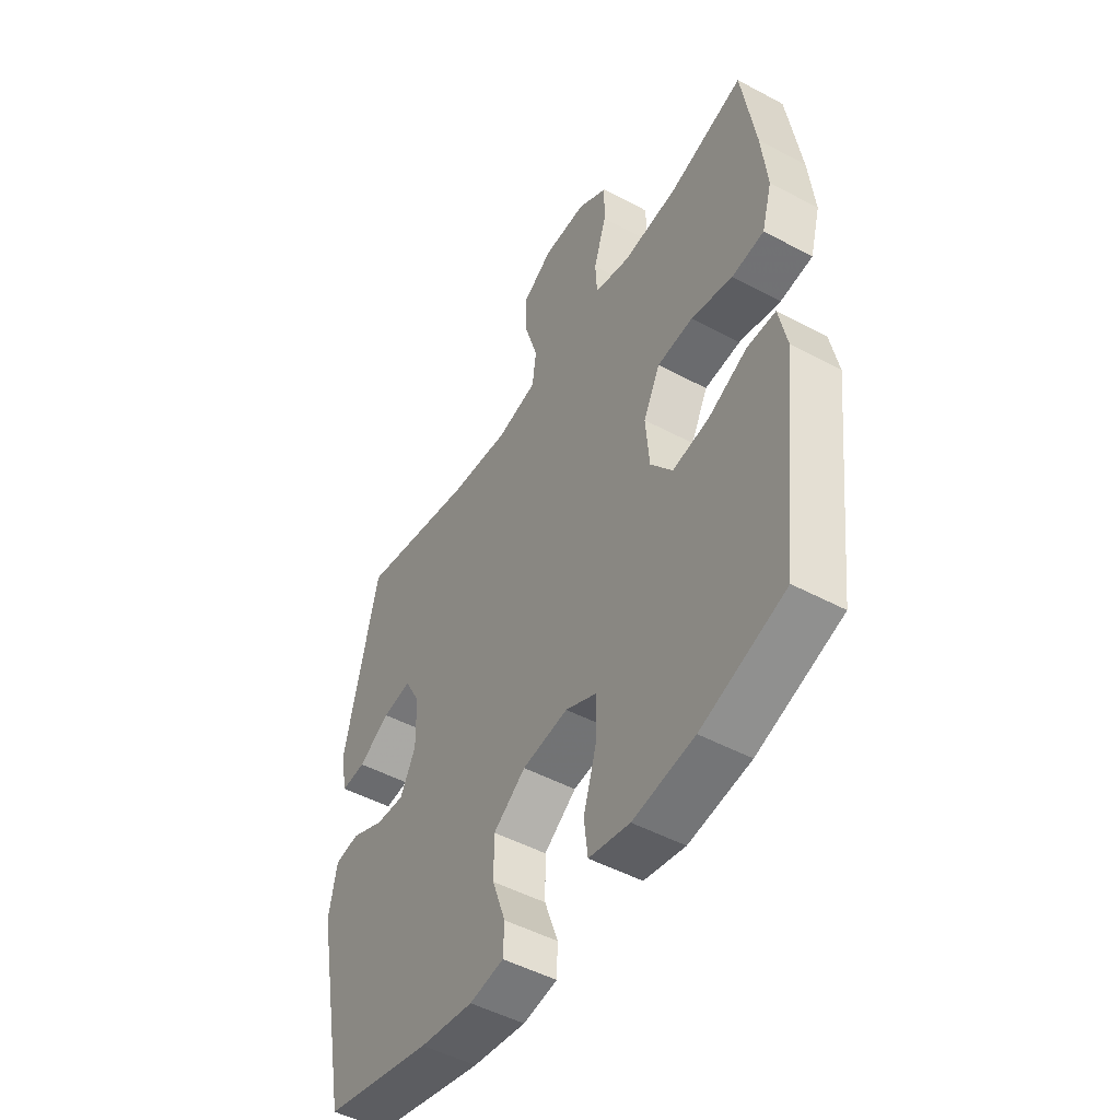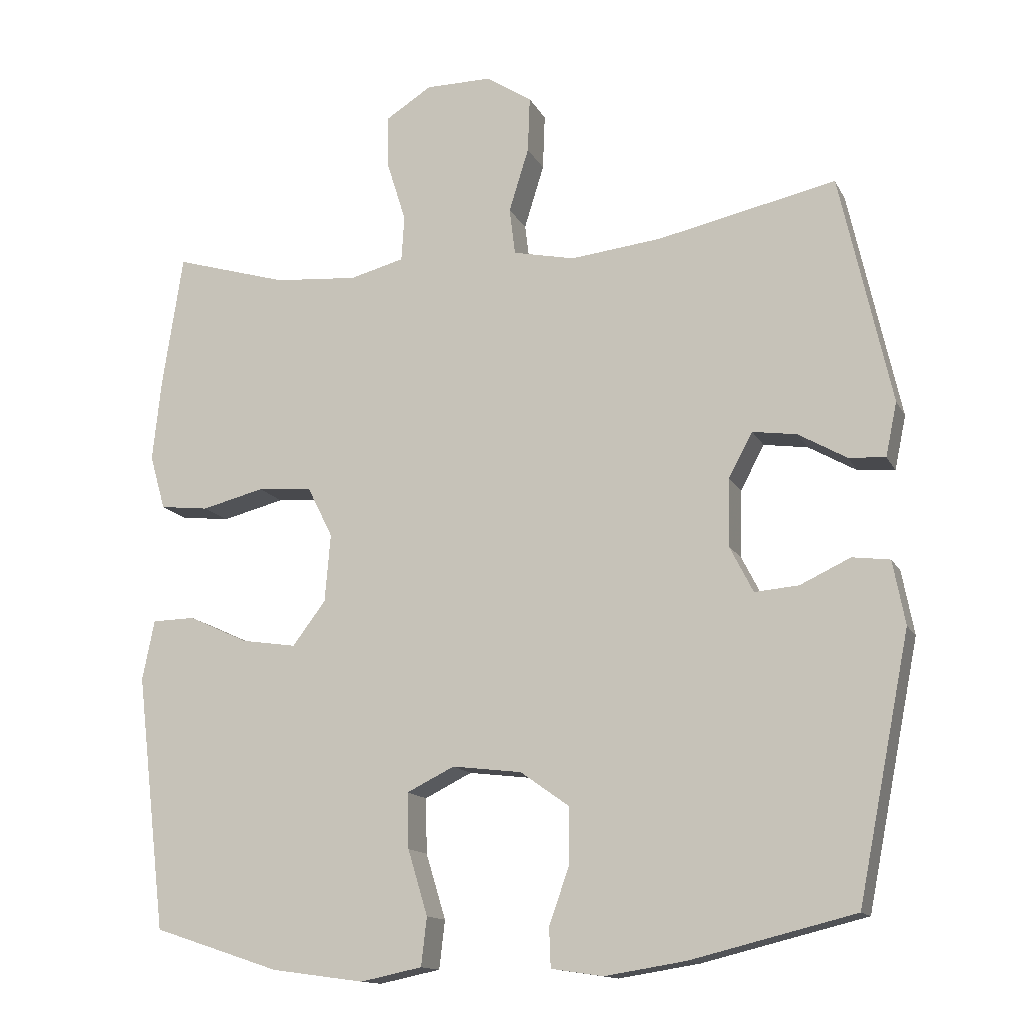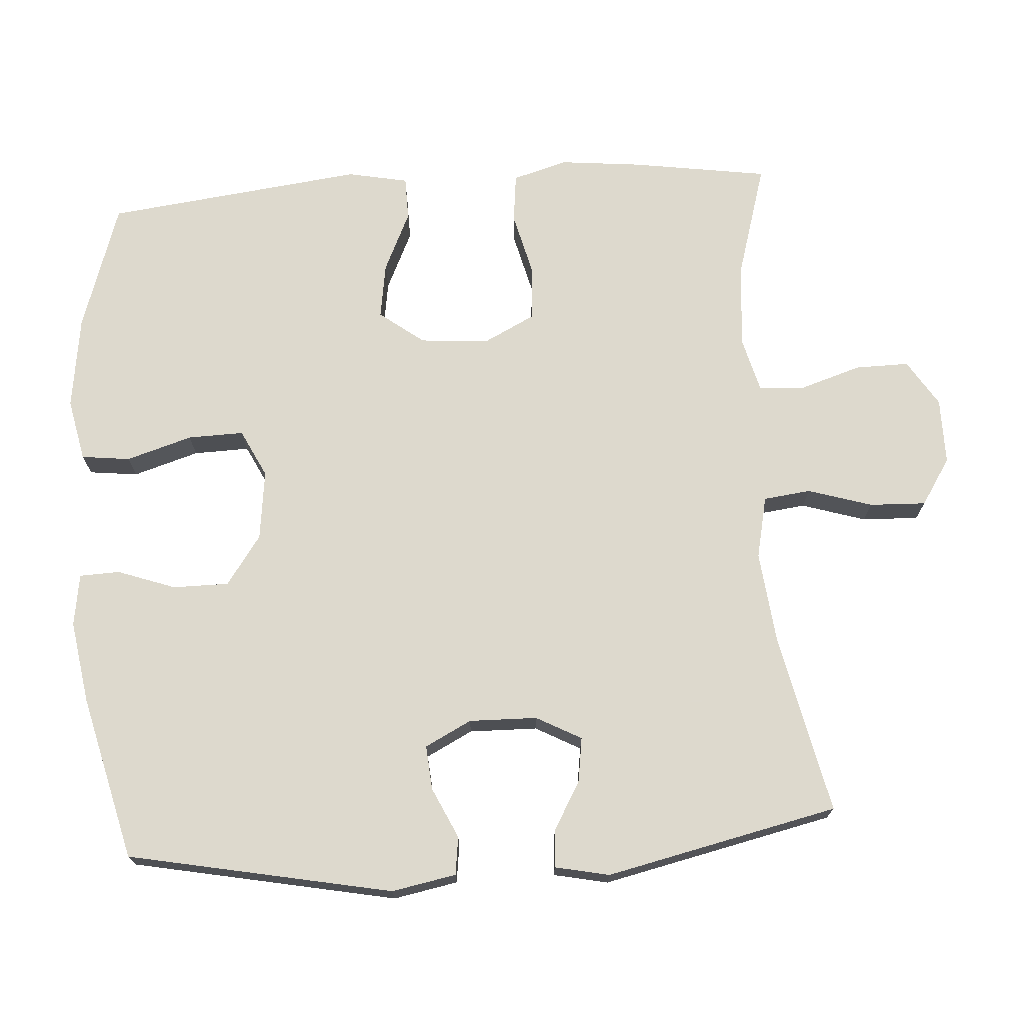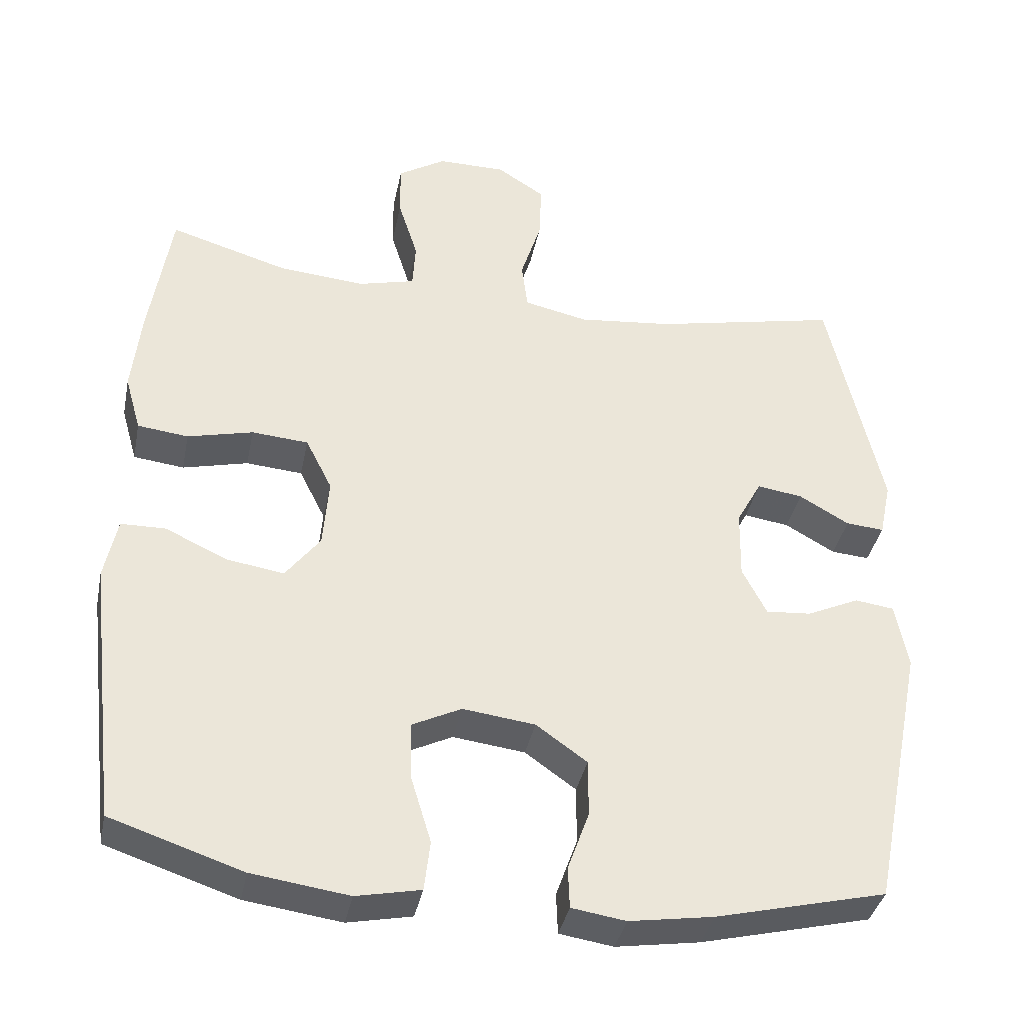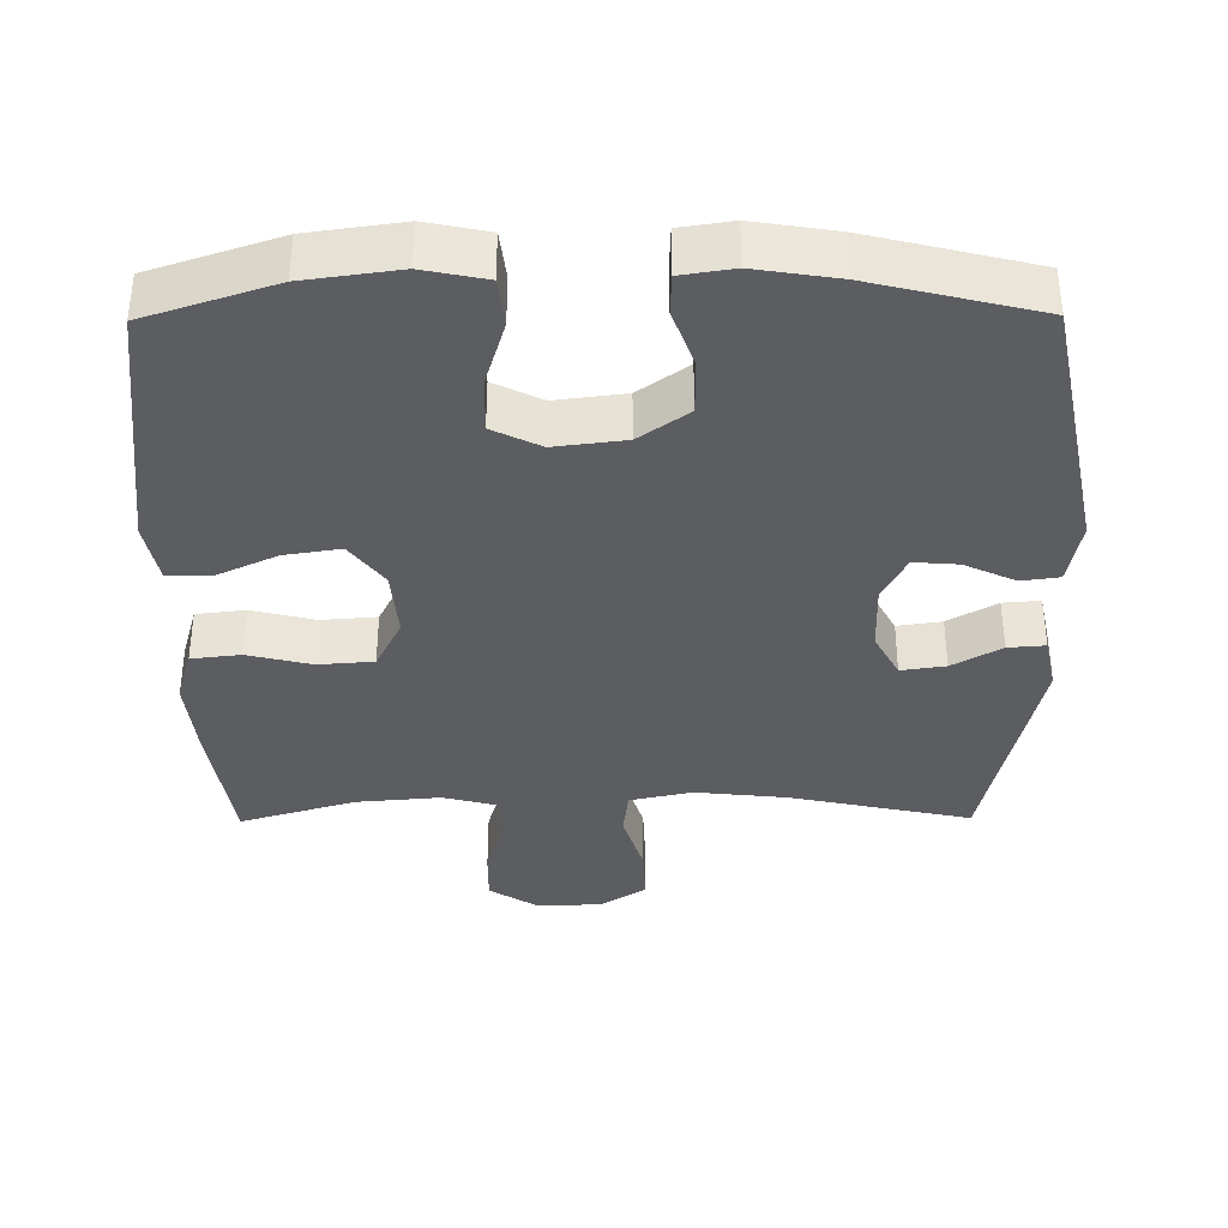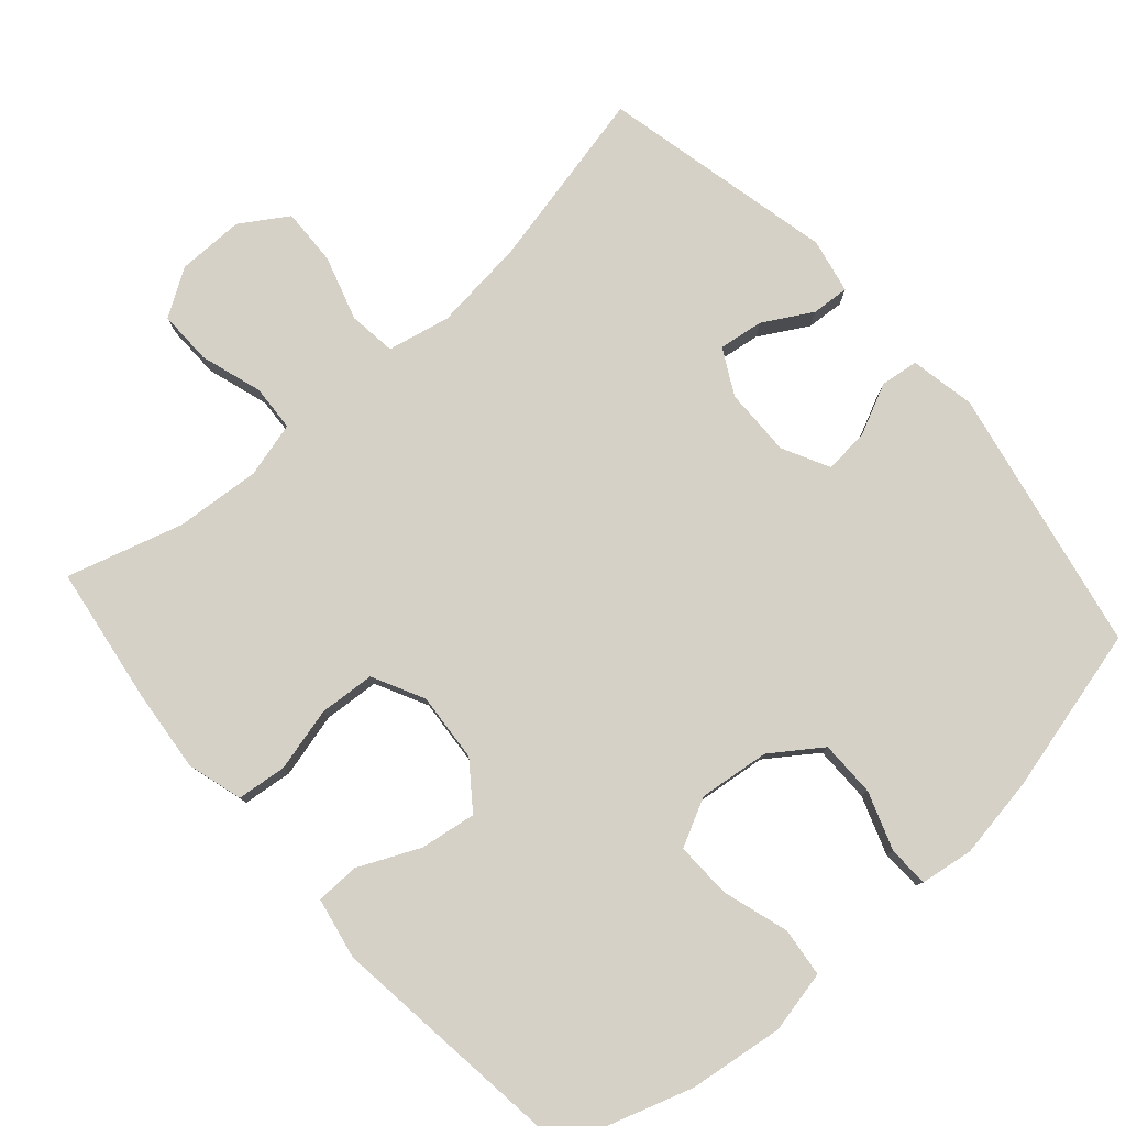
<metadata>
{"format":"obj","ext":"obj","renderer":"f3d","projection":"perspective","resolution":1024,"background":"white","views":[{"elev":-49.4,"azim":59.4,"up":"+Z"},{"elev":-13.9,"azim":-161.0,"up":"+Z"},{"elev":71.9,"azim":-93.9,"up":"+Y"},{"elev":-37.8,"azim":168.6,"up":"+Z"},{"elev":-36.7,"azim":-179.5,"up":"+Y"},{"elev":79.3,"azim":138.4,"up":"+Y"}]}
</metadata>
<code>
v -0.5 0.07 -0.5
v -0.574 0.07 -0.131
v -0.557 0.07 -0.041
v -0.504 0.07 -0.034
v -0.433 0.07 -0.067
v -0.371 0.07 -0.072
v -0.338 0.07 -0.007
v -0.34 0.07 0.088
v -0.374 0.07 0.151
v -0.436 0.07 0.142
v -0.504 0.07 0.103
v -0.556 0.07 0.099
v -0.572 0.07 0.175
v -0.5 0.07 0.5
v -0.248 0.07 0.446
v -0.119 0.07 0.432
v -0.032 0.07 0.451
v -0.024 0.07 0.517
v -0.052 0.07 0.607
v -0.055 0.07 0.686
v 0.01 0.07 0.728
v 0.103 0.07 0.728
v 0.168 0.07 0.687
v 0.167 0.07 0.612
v 0.14 0.07 0.526
v 0.144 0.07 0.462
v 0.221 0.07 0.442
v 0.339 0.07 0.452
v 0.5 0.07 0.5
v 0.529 0.07 0.31
v 0.541 0.07 0.195
v 0.519 0.07 0.118
v 0.45 0.07 0.11
v 0.361 0.07 0.132
v 0.284 0.07 0.126
v 0.248 0.07 0.054
v 0.256 0.07 -0.042
v 0.303 0.07 -0.104
v 0.381 0.07 -0.092
v 0.465 0.07 -0.053
v 0.526 0.07 -0.054
v 0.543 0.07 -0.139
v 0.5 0.07 -0.5
v 0.321 0.07 -0.559
v 0.19 0.07 -0.577
v 0.103 0.07 -0.559
v 0.095 0.07 -0.491
v 0.123 0.07 -0.399
v 0.125 0.07 -0.321
v 0.058 0.07 -0.288
v -0.04 0.07 -0.3
v -0.109 0.07 -0.349
v -0.109 0.07 -0.427
v -0.08 0.07 -0.508
v -0.082 0.07 -0.564
v -0.155 0.07 -0.575
v -0.269 0.07 -0.557
v -0.5 0 -0.5
v -0.574 0 -0.131
v -0.557 0 -0.041
v -0.504 0 -0.034
v -0.433 0 -0.067
v -0.371 0 -0.072
v -0.338 0 -0.007
v -0.34 0 0.088
v -0.374 0 0.151
v -0.436 0 0.142
v -0.504 0 0.103
v -0.556 0 0.099
v -0.572 0 0.175
v -0.5 0 0.5
v -0.248 0 0.446
v -0.119 0 0.432
v -0.032 0 0.451
v -0.024 0 0.517
v -0.052 0 0.607
v -0.055 0 0.686
v 0.01 0 0.728
v 0.103 0 0.728
v 0.168 0 0.687
v 0.167 0 0.612
v 0.14 0 0.526
v 0.144 0 0.462
v 0.221 0 0.442
v 0.339 0 0.452
v 0.5 0 0.5
v 0.529 0 0.31
v 0.541 0 0.195
v 0.519 0 0.118
v 0.45 0 0.11
v 0.361 0 0.132
v 0.284 0 0.126
v 0.248 0 0.054
v 0.256 0 -0.042
v 0.303 0 -0.104
v 0.381 0 -0.092
v 0.465 0 -0.053
v 0.526 0 -0.054
v 0.543 0 -0.139
v 0.5 0 -0.5
v 0.321 0 -0.559
v 0.19 0 -0.577
v 0.103 0 -0.559
v 0.095 0 -0.491
v 0.123 0 -0.399
v 0.125 0 -0.321
v 0.058 0 -0.288
v -0.04 0 -0.3
v -0.109 0 -0.349
v -0.109 0 -0.427
v -0.08 0 -0.508
v -0.082 0 -0.564
v -0.155 0 -0.575
v -0.269 0 -0.557
f 3 4 5
f 2 3 5
f 1 2 5
f 57 1 5
f 56 57 5
f 55 56 5
f 54 55 5
f 53 54 5
f 52 53 5 6
f 51 52 6 7
f 50 51 7 8
f 49 50 8 9
f 46 47 48
f 45 46 48
f 44 45 48
f 43 44 48
f 42 43 48
f 41 42 48
f 40 41 48
f 39 40 48
f 38 39 48 49
f 37 38 49 9
f 32 33 34
f 31 32 34
f 30 31 34
f 29 30 34
f 28 29 34
f 27 28 34 35
f 26 27 35 36
f 23 24 25
f 22 23 25
f 21 22 25
f 20 21 25
f 19 20 25
f 18 19 25
f 17 18 25 26
f 36 37 9
f 26 36 9
f 17 26 9
f 16 17 9
f 13 14 15
f 12 13 15
f 11 12 15
f 10 11 15
f 9 10 15 16
f 62 61 60
f 62 60 59
f 62 59 58
f 62 58 114
f 62 114 113
f 62 113 112
f 62 112 111
f 62 111 110
f 63 62 110 109
f 64 63 109 108
f 65 64 108 107
f 66 65 107 106
f 105 104 103
f 105 103 102
f 105 102 101
f 105 101 100
f 105 100 99
f 105 99 98
f 105 98 97
f 105 97 96
f 106 105 96 95
f 66 106 95 94
f 91 90 89
f 91 89 88
f 91 88 87
f 91 87 86
f 91 86 85
f 92 91 85 84
f 93 92 84 83
f 82 81 80
f 82 80 79
f 82 79 78
f 82 78 77
f 82 77 76
f 82 76 75
f 83 82 75 74
f 66 94 93
f 66 93 83
f 66 83 74
f 66 74 73
f 72 71 70
f 72 70 69
f 72 69 68
f 72 68 67
f 73 72 67 66
f 1 58 59 2
f 2 59 60 3
f 3 60 61 4
f 4 61 62 5
f 5 62 63 6
f 6 63 64 7
f 7 64 65 8
f 8 65 66 9
f 9 66 67 10
f 10 67 68 11
f 11 68 69 12
f 12 69 70 13
f 13 70 71 14
f 14 71 72 15
f 15 72 73 16
f 16 73 74 17
f 17 74 75 18
f 18 75 76 19
f 19 76 77 20
f 20 77 78 21
f 21 78 79 22
f 22 79 80 23
f 23 80 81 24
f 24 81 82 25
f 25 82 83 26
f 26 83 84 27
f 27 84 85 28
f 28 85 86 29
f 29 86 87 30
f 30 87 88 31
f 31 88 89 32
f 32 89 90 33
f 33 90 91 34
f 34 91 92 35
f 35 92 93 36
f 36 93 94 37
f 37 94 95 38
f 38 95 96 39
f 39 96 97 40
f 40 97 98 41
f 41 98 99 42
f 42 99 100 43
f 43 100 101 44
f 44 101 102 45
f 45 102 103 46
f 46 103 104 47
f 47 104 105 48
f 48 105 106 49
f 49 106 107 50
f 50 107 108 51
f 51 108 109 52
f 52 109 110 53
f 53 110 111 54
f 54 111 112 55
f 55 112 113 56
f 56 113 114 57
f 57 114 58 1

</code>
